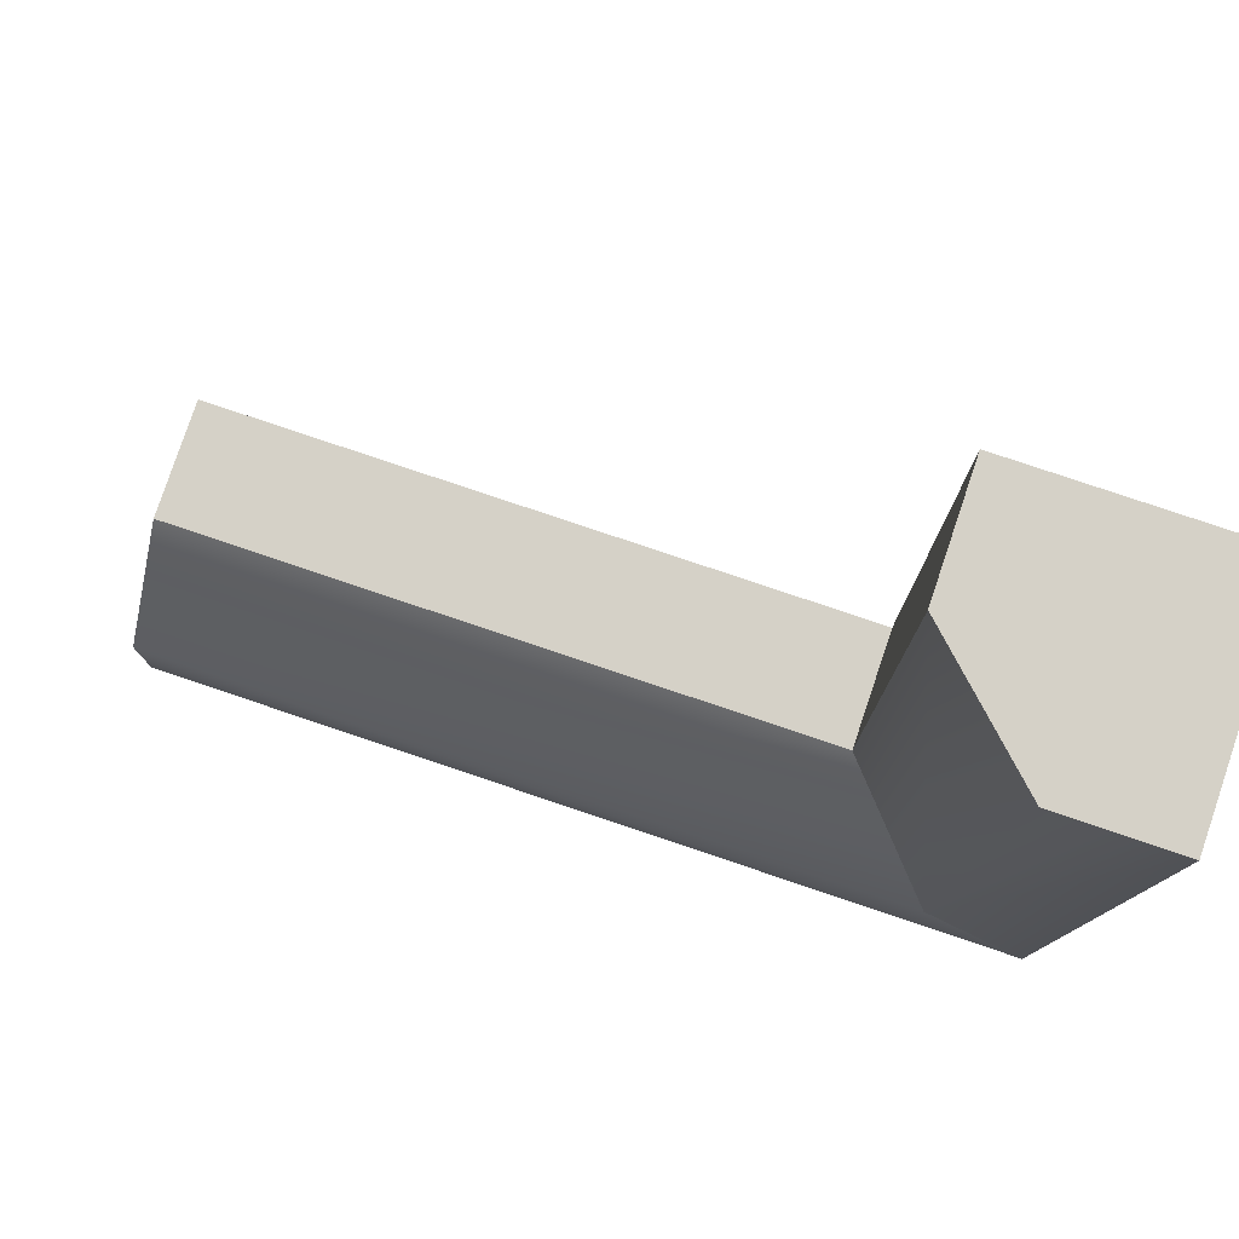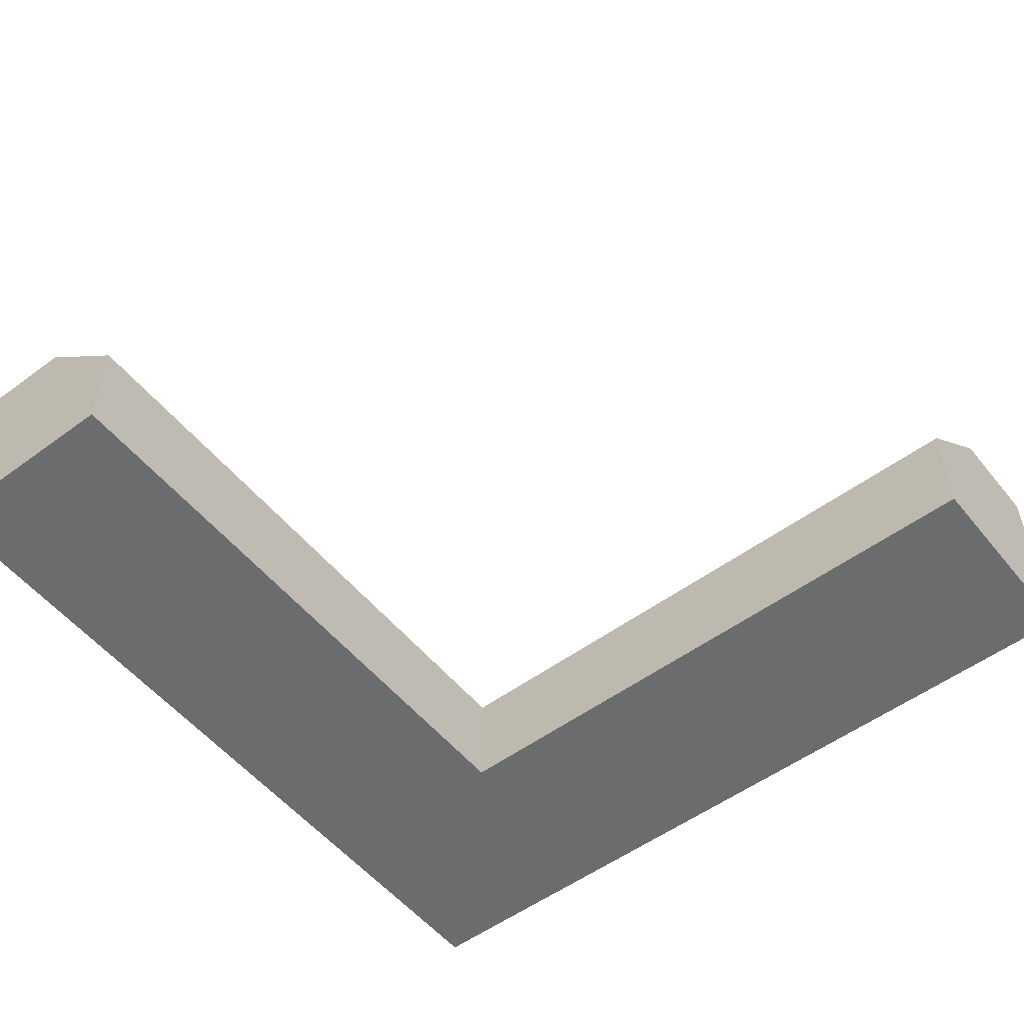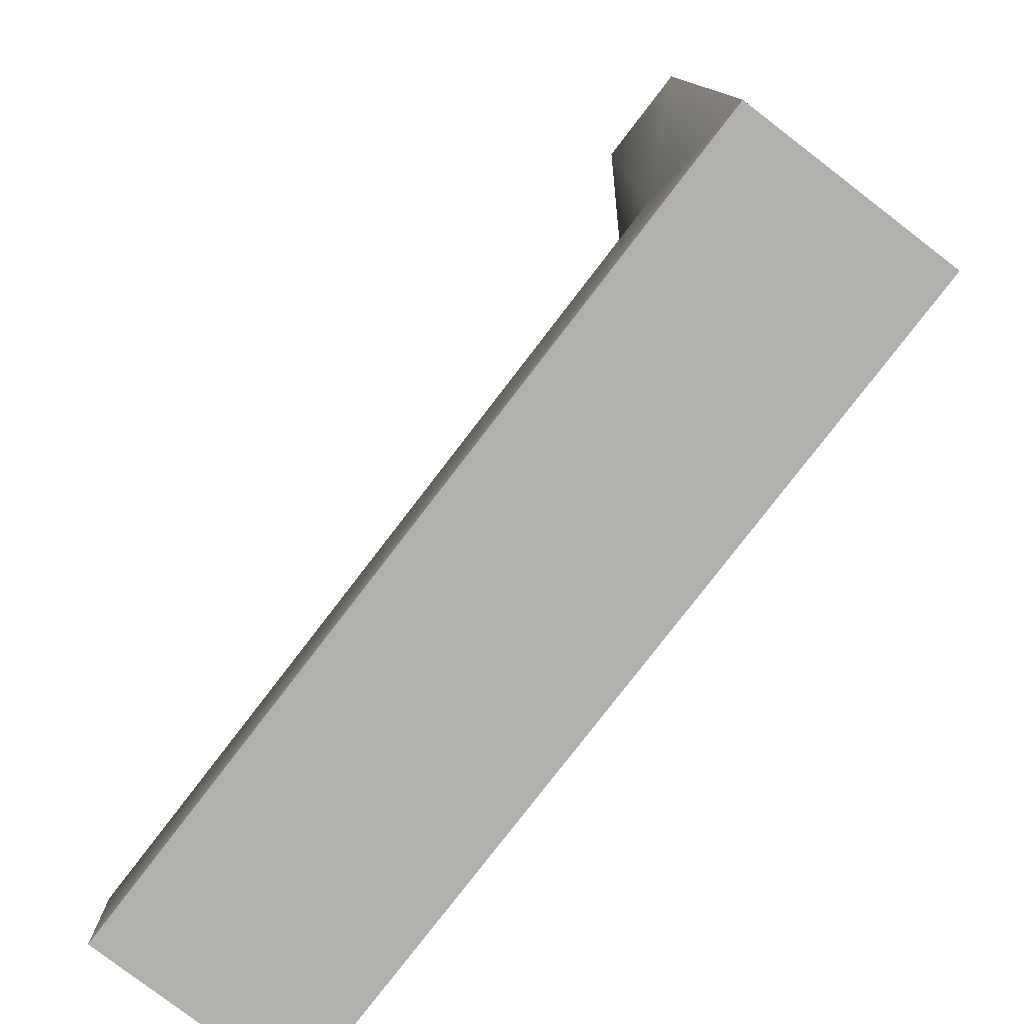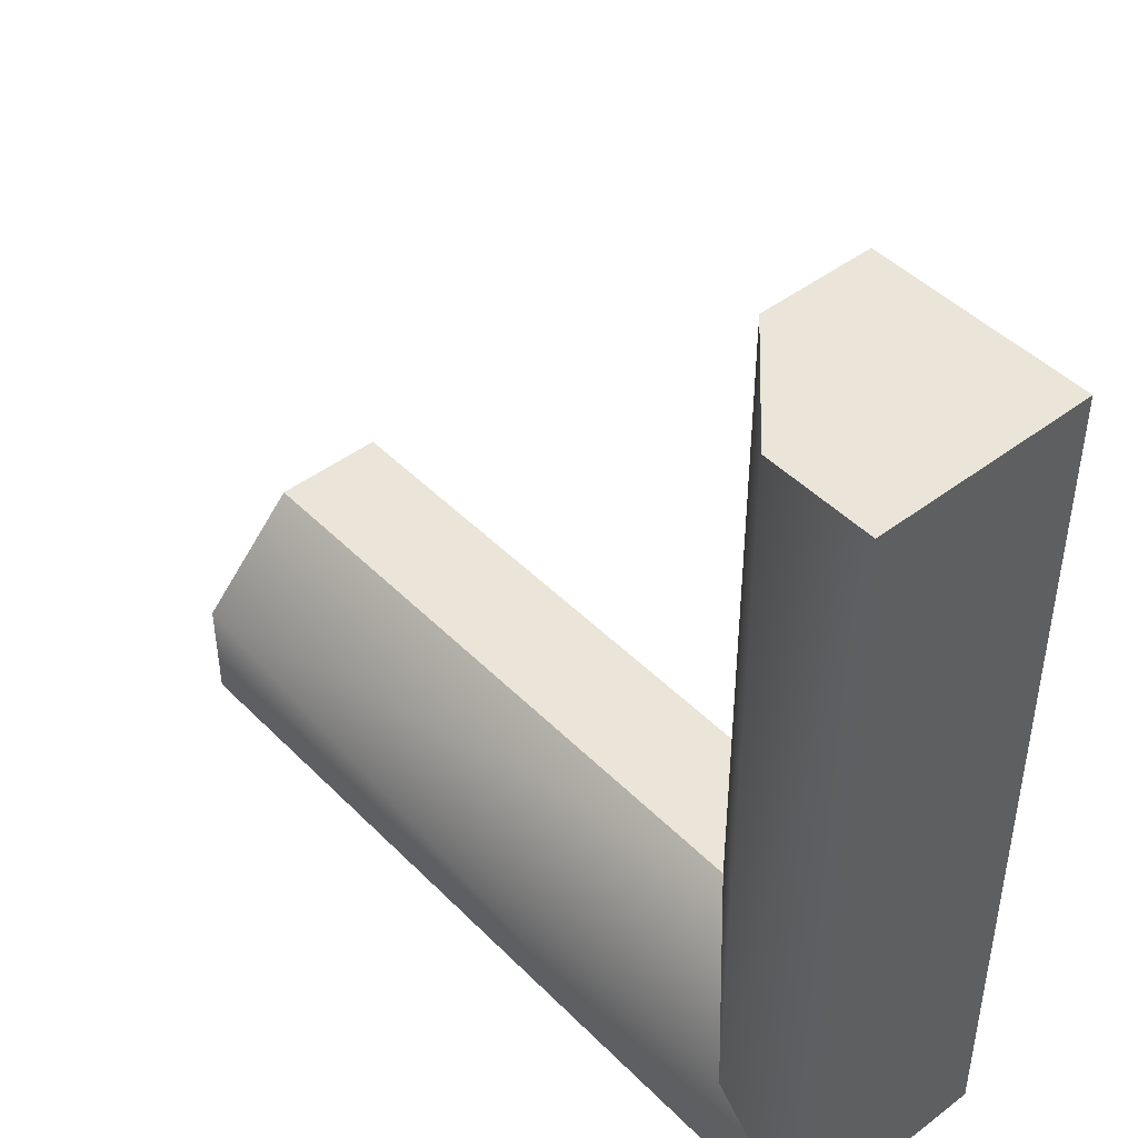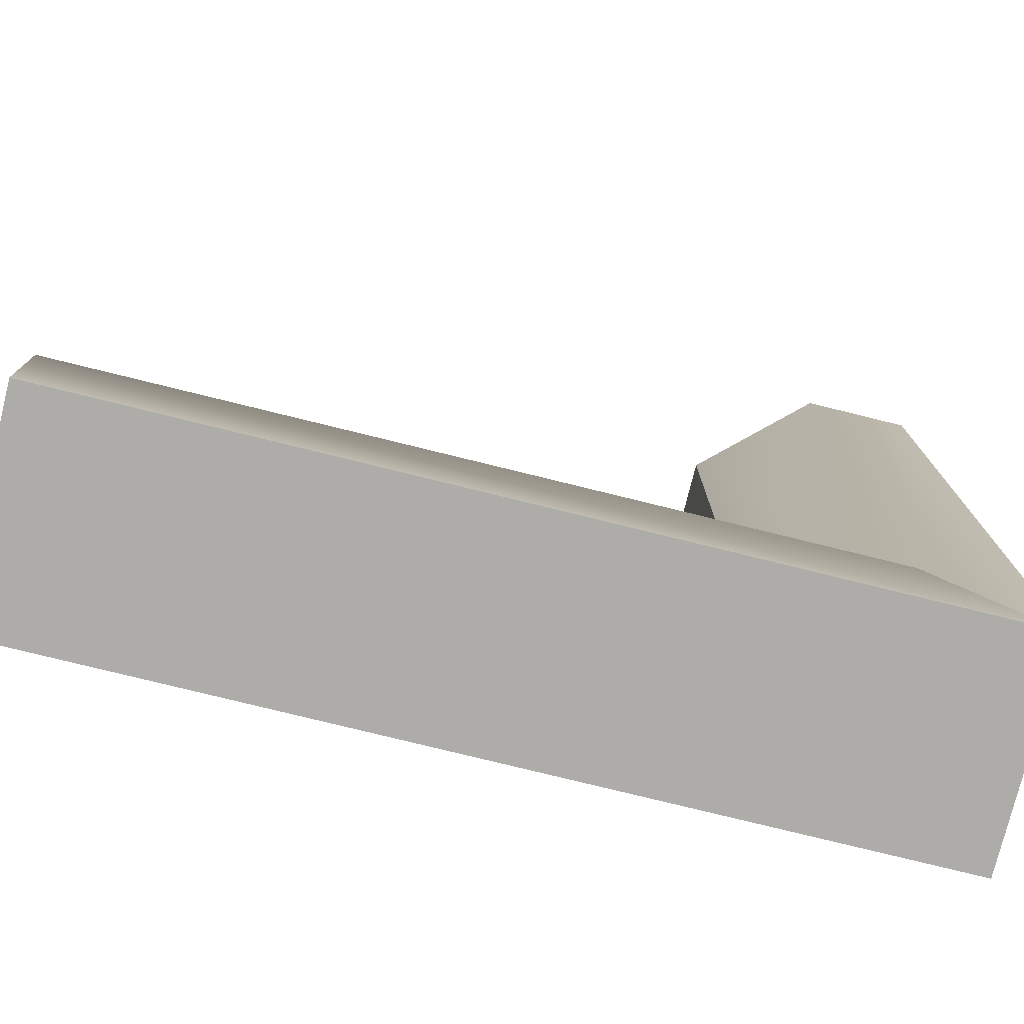
<metadata>
{"format":"obj","ext":"obj","renderer":"f3d","projection":"perspective","resolution":1024,"background":"white","views":[{"elev":79.3,"azim":-161.4,"up":"+Z"},{"elev":-53.6,"azim":38.2,"up":"+Y"},{"elev":-78.8,"azim":-127.5,"up":"+Z"},{"elev":45.5,"azim":-131.1,"up":"+Z"},{"elev":-76.9,"azim":166.1,"up":"+Z"}]}
</metadata>
<code>
g default
v -1 0 -4
v 0 0 -3
v -1 1 -4
v 0 0.5308 -3
v 3 1 -4
v 3 0.5308 -3
v 3 0 -4
v 3 0 -3
v -0.5024 0 -3.499
v -0.5024 1 -3.499
v 3 1 -3.498
v 3 0 -3.498
v -1 0 0
v 0 0 0
v -1 1 0
v 0 0.5308 0
v -0.498 0 0
v -0.498 1 0
g OutsideCorner
f 3 10 11 5
f 5 11 12 7
f 7 12 9 1
f 2 8 6 4
f 7 1 3 5
f 11 10 4 6
f 12 11 6 8
f 9 12 8 2
f 13 17 18 15
f 15 18 10 3
f 1 9 17 13
f 14 2 4 16
f 1 13 15 3
f 18 17 14 16
f 10 18 16 4
f 17 9 2 14

</code>
